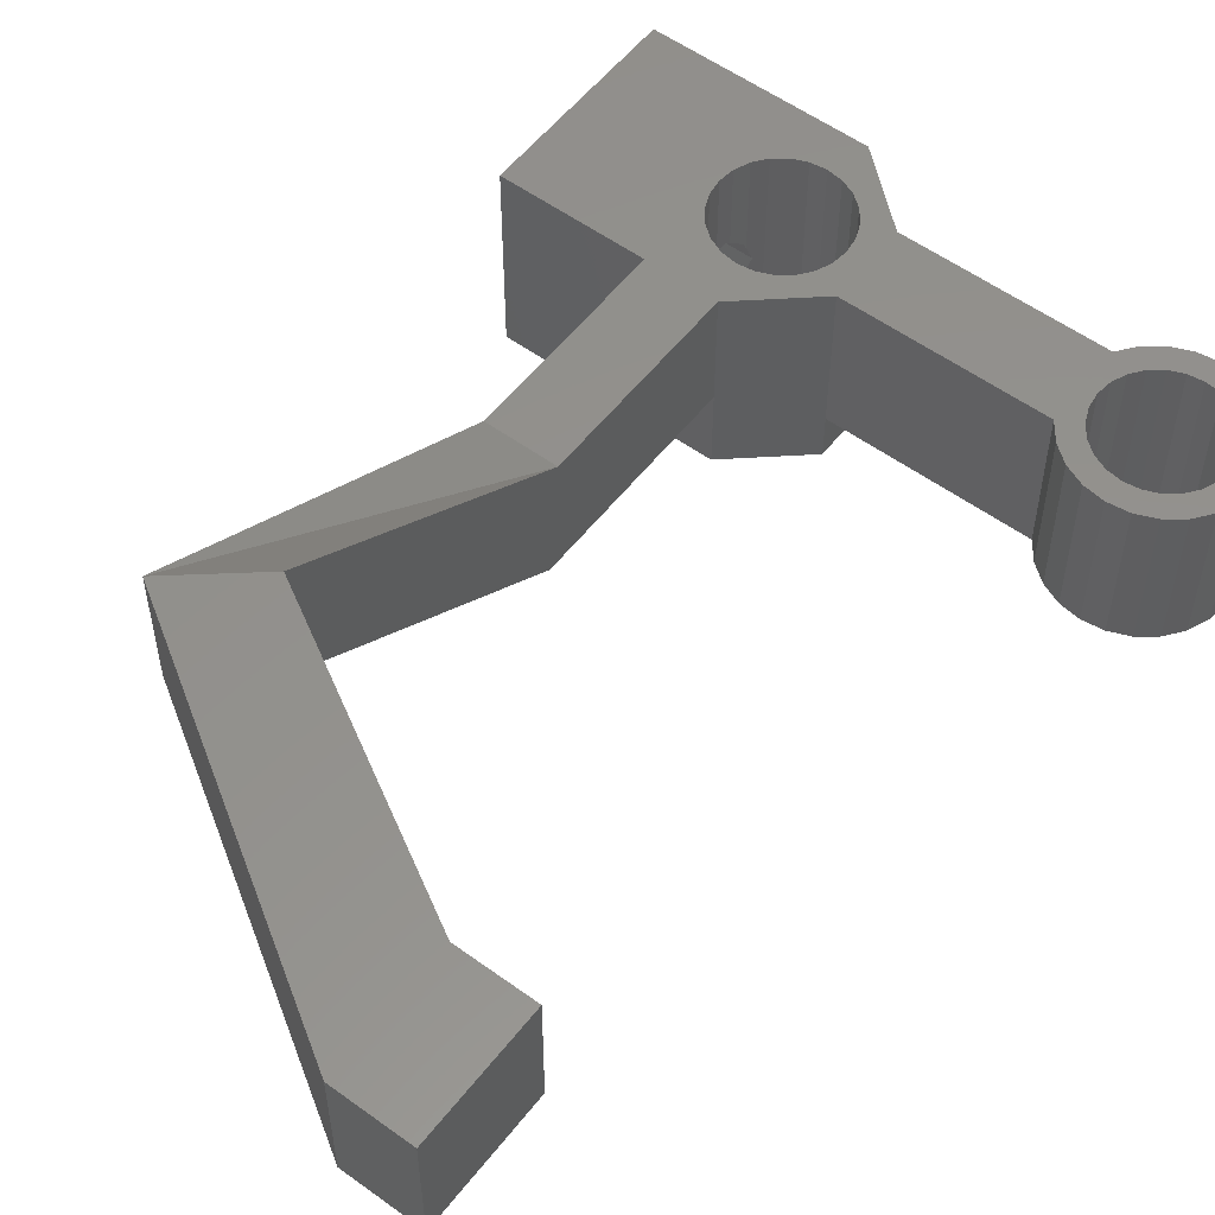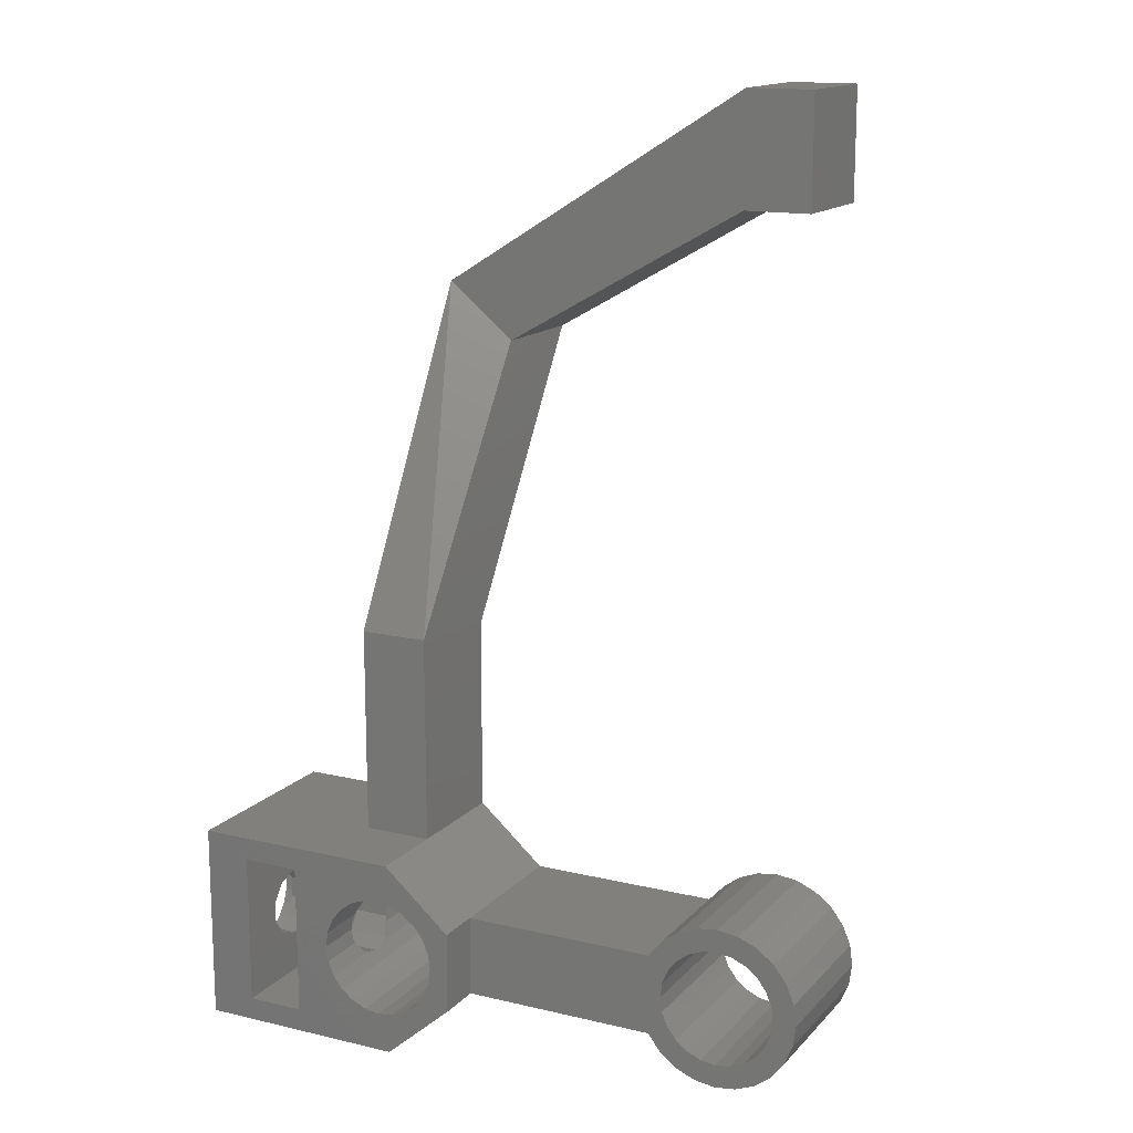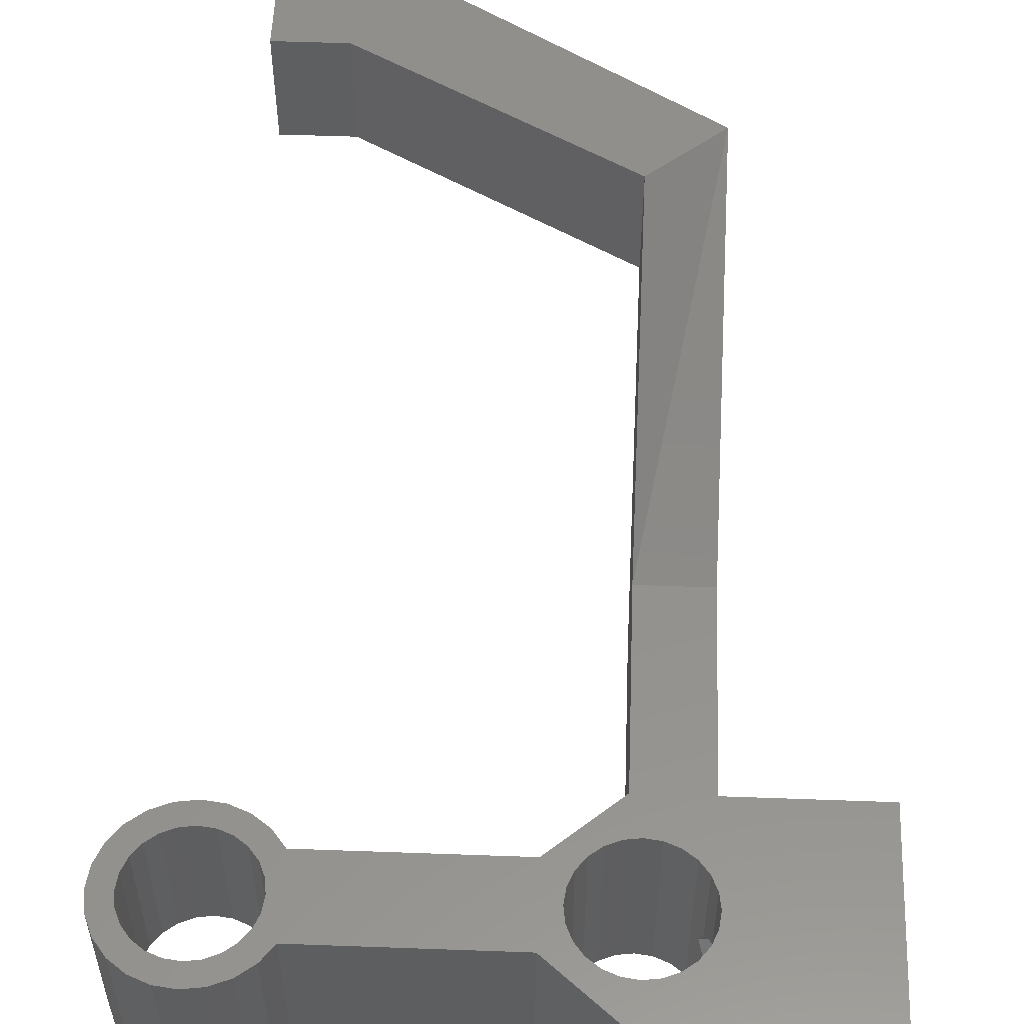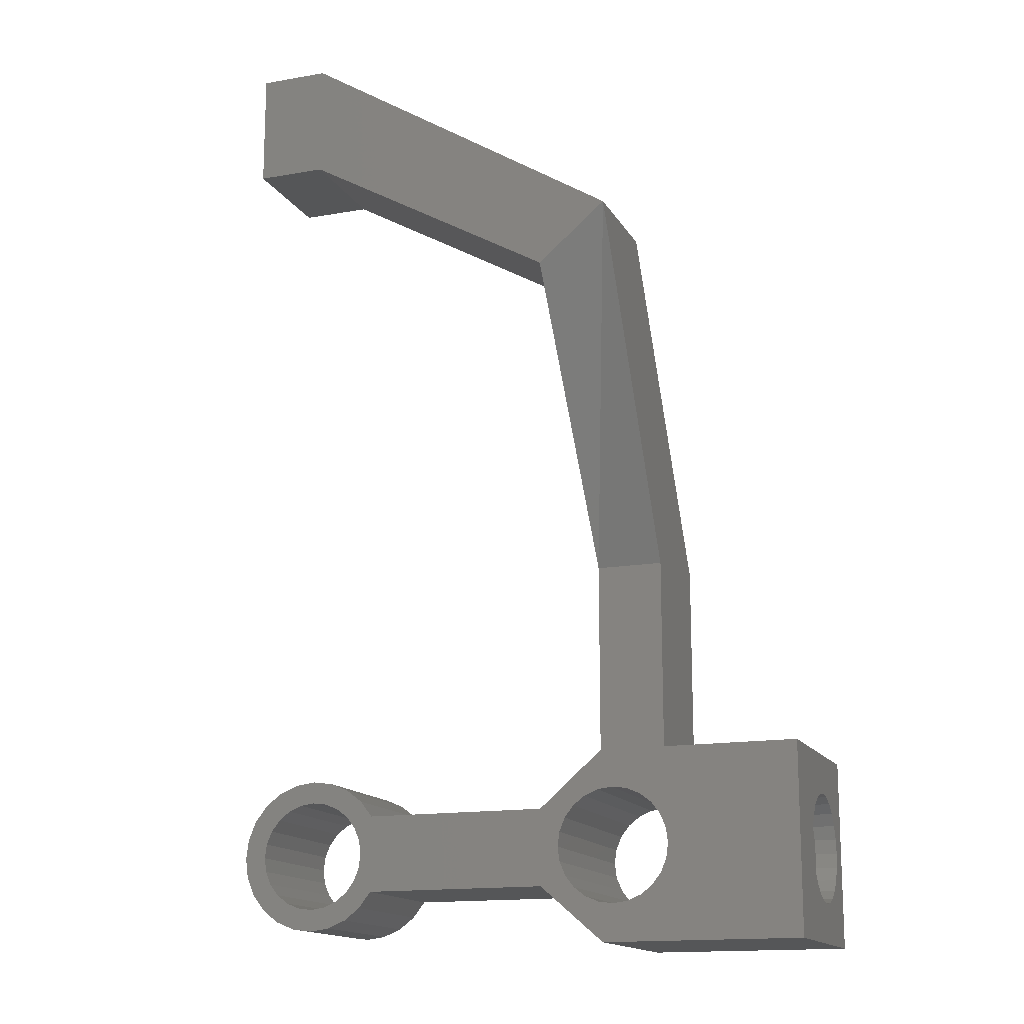
<metadata>
{"format":"stl","ext":"stl","renderer":"f3d","projection":"perspective","resolution":1024,"background":"white","views":[{"elev":55.3,"azim":-142.6,"up":"+Z"},{"elev":14.9,"azim":-153.1,"up":"+Y"},{"elev":54.3,"azim":2.2,"up":"+Z"},{"elev":-15.2,"azim":20.5,"up":"+Y"}]}
</metadata>
<code>
# stl→obj: 277 verts, 568 faces
v -11.47 1.75 15
v -3.031 1.75 8.5
v -11.47 1.75 8.5
v -3.031 1.75 15
v -16.67 -1.25 8.5
v -16.91 -0.647 15
v -16.67 -1.25 15
v -16.91 -0.647 8.5
v -13.25 -2.165 15
v -12.73 -1.768 8.5
v -13.25 -2.165 8.5
v -12.73 -1.768 15
v -16.27 1.768 8.5
v -16.67 1.25 15
v -16.67 1.25 8.5
v -16.27 1.768 15
v -16.27 -1.768 15
v -15.75 -2.165 8.5
v -16.27 -1.768 8.5
v -15.75 -2.165 15
v -12.33 -1.25 15
v -12.33 -1.25 8.5
v -15.15 -2.415 15
v -14.5 -2.5 8.5
v -15.15 -2.415 8.5
v -14.5 -2.5 15
v -15.75 2.165 15
v -15.75 2.165 8.5
v -16.91 0.647 15
v -16.91 0.647 8.5
v -13.85 -2.415 8.5
v -13.85 -2.415 15
v -17 -5.882e-15 8.5
v -17 -3.966e-15 15
v -15.15 2.415 15
v -15.15 2.415 8.5
v -14.5 2.5 15
v -14.5 2.5 8.5
v -12 8.724e-15 15
v -12.09 0.647 8.5
v -12 6.131e-15 8.5
v -12.09 0.647 15
v -12.33 1.25 8.5
v -12.33 1.25 15
v -13.25 2.165 15
v -13.85 2.415 8.5
v -13.25 2.165 8.5
v -13.85 2.415 15
v -12.09 -0.647 15
v -12.09 -0.647 8.5
v -12.73 1.768 8.5
v -12.73 1.768 15
v -14.5 3.5 15
v -13.59 3.381 8.5
v -14.5 3.5 8.5
v -13.59 3.381 15
v -12.75 3.031 8.5
v -12.75 3.031 15
v -13.59 -3.381 15
v -14.5 -3.5 8.5
v -13.59 -3.381 8.5
v -14.5 -3.5 15
v -15.41 -3.381 8.5
v -15.41 -3.381 15
v -12.03 2.475 8.5
v -12.03 2.475 15
v -12.03 -2.475 15
v -12.75 -3.031 8.5
v -12.03 -2.475 8.5
v -12.75 -3.031 15
v -11.47 -1.75 8.5
v -11.47 -1.75 15
v -18 -7.05e-16 15
v -17.88 -0.9059 8.5
v -17.88 -0.9059 15
v -18 -7.05e-16 8.5
v -17.88 0.9059 15
v -17.88 0.9059 8.5
v -17.53 1.75 15
v -17.53 1.75 8.5
v -16.25 -3.031 8.5
v -16.25 -3.031 15
v -16.97 -2.475 8.5
v -16.97 -2.475 15
v -17.53 -1.75 15
v -17.53 -1.75 8.5
v -16.97 2.475 15
v -16.97 2.475 8.5
v -16.25 3.031 15
v -15.41 3.381 8.5
v -16.25 3.031 8.5
v -15.41 3.381 15
v -3.031 -1.75 15
v -3.031 -1.75 8.5
v 9 -4.3 15
v -0.09632 -4.3 6.5
v 9 -4.3 6.5
v -0.09632 -4.3 15
v 9 -2.415 9.353
v 9 -2.165 8.75
v 9 -1.768 8.232
v 9 -1.25 7.835
v 9 -0.647 7.585
v 9 4.3 6.5
v 9 -2.5 10
v 9 4.592e-16 7.5
v 9 0.647 7.585
v 9 1.25 7.835
v 9 1.768 8.232
v 9 2.165 8.75
v 9 2.415 9.353
v 9 2.5 10
v 9 -1.25 12.17
v 9 4.3 15
v 9 -1.768 11.77
v 9 -2.165 11.25
v 9 -2.415 10.65
v 9 -0.647 12.41
v 9 -1.531e-16 12.5
v 9 0.647 12.41
v 9 1.25 12.17
v 9 1.768 11.77
v 9 2.165 11.25
v 9 2.415 10.65
v 3 -7.971e-16 8.573
v 2.911 0.6729 6.5
v 3 -8.106e-16 6.5
v 2.939 0.4635 8.573
v 2.911 0.6729 8.726
v 2.911 -0.6729 8.726
v 2.911 -0.6729 6.5
v 2.939 -0.4635 8.573
v 2.652 -1.3 15
v 2.238 -1.838 6.5
v 2.238 -1.838 15
v 2.498 -1.5 10
v 2.652 -1.3 10.62
v 2.652 -1.3 6.5
v 2.652 -1.3 9.384
v 1.7 -2.252 15
v 1.7 -2.252 6.5
v 1.073 -2.511 15
v 1.073 -2.511 6.5
v 0.4 -2.6 15
v 0.4 -2.6 6.5
v -0.2729 -2.511 15
v -0.2729 -2.511 6.5
v -0.9 -2.252 15
v -0.9 -2.252 6.5
v -1.438 -1.838 15
v -1.438 -1.838 6.5
v -1.852 -1.3 6.5
v -1.852 -1.3 15
v -2.111 -0.6729 6.5
v -2.111 -0.6729 15
v -2.2 -4.581e-16 6.5
v -2.2 -4.581e-16 15
v -2.111 0.6729 6.5
v -2.111 0.6729 15
v -1.852 1.3 6.5
v -1.852 1.3 15
v -1.438 1.838 6.5
v -1.438 1.838 15
v -0.9 2.252 15
v -0.9 2.252 6.5
v -0.2729 2.511 15
v -0.2729 2.511 6.5
v 0.4 2.6 15
v 0.4 2.6 6.5
v 1.073 2.511 15
v 1.073 2.511 6.5
v 1.7 2.252 15
v 1.7 2.252 6.5
v 2.238 1.838 15
v 2.238 1.838 6.5
v 2.652 1.3 10.62
v 2.652 1.3 15
v 2.498 1.5 10
v 2.652 1.3 6.5
v 2.652 1.3 9.384
v 2.687 1.214 9.118
v 7 3.3 13.5
v 4.5 -3.3 13.5
v 4.5 3.3 13.5
v 7 -3.3 13.5
v 7 -3.3 6.5
v 4.5 -3.3 6.5
v 7 -1.214 10.88
v 7 -0.4635 11.43
v 7 -1.5 10
v 7 0.4635 11.43
v 7 1.214 10.88
v 7 1.5 10
v 7 -0.4635 8.573
v 7 3.3 6.5
v 7 -1.214 9.118
v 7 0.4635 8.573
v 7 1.214 9.118
v 4.5 3.3 6.5
v 2.911 -0.6729 15
v 2.687 -1.214 10.88
v 2.911 -0.6729 11.27
v 8 1.214 10.88
v 8 1.5 10
v 8 -1.214 10.88
v 8 -1.5 10
v 2.911 0.6729 15
v 3 -7.971e-16 11.43
v 3 -8.106e-16 15
v 2.939 0.4635 11.43
v 2.911 0.6729 11.27
v 2.687 -1.214 9.118
v 8 -0.4635 11.43
v 2.687 1.214 10.88
v 8 0.4635 11.43
v 2.939 -0.4635 11.43
v 8 -0.4635 8.573
v 8 0.4635 8.573
v 8 -1.214 9.118
v 8 1.214 9.118
v 8 -1.25 7.835
v 8 -1.768 8.232
v 8 -0.647 7.585
v 8 4.592e-16 7.5
v 8 0.647 7.585
v 8 1.25 7.835
v 8 1.768 8.232
v 8 1.768 11.77
v 8 2.165 11.25
v 8 2.165 8.75
v 8 2.415 10.65
v 8 2.415 9.353
v 8 2.5 10
v 8 -2.415 9.353
v 8 -2.415 10.65
v 8 -2.5 10
v 8 -2.165 11.25
v 8 -2.165 8.75
v 8 -1.768 11.77
v 8 -1.25 12.17
v 8 -0.647 12.41
v 8 -1.531e-16 12.5
v 8 0.647 12.41
v 8 1.25 12.17
v 4.5 -1.214 9.118
v 4.5 -0.4635 8.573
v 4.5 -1.5 10
v 4.5 0.4635 8.573
v 4.5 1.214 9.118
v 4.5 1.5 10
v 4.5 -0.4635 11.43
v 4.5 -1.214 10.88
v 4.5 0.4635 11.43
v 4.5 1.214 10.88
v -3.031 -1.75 6.5
v -0.09632 4.3 6.5
v -3.031 1.75 6.5
v -0.09632 4.3 10
v -0.09632 4.3 15
v 2.904 4.3 15
v -0.09632 12.8 15
v 2.904 12.8 15
v -14.1 36.3 23
v -11.1 36.3 18
v -14.1 36.3 18
v -11.1 36.3 23
v -11.1 31.3 23
v -14.1 31.3 18
v -11.1 31.3 18
v -14.1 31.3 23
v 2.904 13.34 10
v -0.09632 13.34 10
v 2.904 4.3 10
v -0.09632 25.02 23
v -0.09632 25.05 18
v 2.904 27.53 18
v 2.904 27.53 23
f 1 2 3
f 2 1 4
f 5 6 7
f 6 5 8
f 9 10 11
f 10 9 12
f 13 14 15
f 14 13 16
f 17 18 19
f 18 17 20
f 21 10 12
f 10 21 22
f 23 24 25
f 24 23 26
f 27 13 28
f 13 27 16
f 15 29 30
f 29 15 14
f 26 31 24
f 31 26 32
f 33 6 8
f 6 33 34
f 30 34 33
f 34 30 29
f 32 11 31
f 11 32 9
f 35 28 36
f 28 35 27
f 20 25 18
f 25 20 23
f 19 7 17
f 7 19 5
f 37 36 38
f 36 37 35
f 39 40 41
f 40 39 42
f 42 43 40
f 43 42 44
f 45 46 47
f 46 45 48
f 48 38 46
f 38 48 37
f 49 22 21
f 22 49 50
f 44 51 43
f 51 44 52
f 49 41 50
f 41 49 39
f 52 47 51
f 47 52 45
f 53 54 55
f 54 53 56
f 56 57 54
f 57 56 58
f 59 60 61
f 60 59 62
f 62 63 60
f 63 62 64
f 65 1 3
f 1 65 66
f 67 68 69
f 68 67 70
f 70 61 68
f 61 70 59
f 58 65 57
f 65 58 66
f 71 67 69
f 67 71 72
f 73 74 75
f 74 73 76
f 77 76 73
f 76 77 78
f 79 78 77
f 78 79 80
f 64 81 63
f 81 64 82
f 82 83 81
f 83 82 84
f 85 83 84
f 83 85 86
f 75 86 85
f 86 75 74
f 87 80 79
f 80 87 88
f 89 90 91
f 90 89 92
f 87 91 88
f 91 87 89
f 92 55 90
f 55 92 53
f 93 71 94
f 71 93 72
f 95 96 97
f 96 95 98
f 97 99 95
f 99 97 100
f 100 97 101
f 101 97 102
f 102 97 103
f 103 97 104
f 95 99 105
f 103 104 106
f 106 104 107
f 107 104 108
f 108 104 109
f 109 104 110
f 110 104 111
f 111 104 112
f 95 113 114
f 113 95 115
f 115 95 116
f 116 95 117
f 117 95 105
f 114 113 118
f 114 118 119
f 114 119 120
f 114 120 121
f 114 121 122
f 114 122 123
f 114 123 124
f 114 124 112
f 114 112 104
f 125 126 127
f 126 125 128
f 126 128 129
f 130 127 131
f 127 130 132
f 127 132 125
f 133 134 135
f 134 133 136
f 136 133 137
f 136 138 134
f 138 136 139
f 140 134 141
f 134 140 135
f 142 141 143
f 141 142 140
f 144 143 145
f 143 144 142
f 146 145 147
f 145 146 144
f 148 147 149
f 147 148 146
f 150 149 151
f 149 150 148
f 152 150 151
f 150 152 153
f 154 153 152
f 153 154 155
f 156 155 154
f 155 156 157
f 158 157 156
f 157 158 159
f 160 159 158
f 159 160 161
f 162 161 160
f 161 162 163
f 164 162 165
f 162 164 163
f 166 165 167
f 165 166 164
f 168 167 169
f 167 168 166
f 170 169 171
f 169 170 168
f 172 171 173
f 171 172 170
f 174 173 175
f 173 174 172
f 174 176 177
f 176 174 178
f 178 179 180
f 179 178 175
f 175 178 174
f 181 126 129
f 126 181 179
f 179 181 180
f 182 183 184
f 183 182 185
f 183 186 187
f 186 183 185
f 185 188 186
f 188 185 189
f 189 185 182
f 186 188 190
f 189 182 191
f 191 182 192
f 192 182 193
f 186 194 195
f 194 186 196
f 196 186 190
f 195 194 197
f 195 197 198
f 195 198 193
f 195 193 182
f 182 199 195
f 199 182 184
f 200 137 133
f 137 200 201
f 201 200 202
f 203 193 204
f 193 203 192
f 190 205 206
f 205 190 188
f 207 208 209
f 208 207 210
f 210 207 211
f 139 131 138
f 131 139 212
f 131 212 130
f 213 188 189
f 188 213 205
f 207 214 211
f 214 207 177
f 214 177 176
f 215 189 191
f 189 215 213
f 209 202 200
f 202 209 216
f 216 209 208
f 217 197 194
f 197 217 218
f 190 219 196
f 219 190 206
f 203 191 192
f 191 203 215
f 204 198 220
f 198 204 193
f 219 194 196
f 194 219 217
f 218 198 197
f 198 218 220
f 221 206 222
f 206 221 219
f 219 221 223
f 219 223 217
f 217 223 224
f 217 224 218
f 218 224 225
f 218 225 220
f 220 225 226
f 220 226 204
f 204 226 227
f 204 227 228
f 228 227 229
f 229 227 230
f 229 230 231
f 231 230 232
f 231 232 233
f 234 235 236
f 235 234 237
f 237 234 238
f 237 238 239
f 239 238 222
f 239 222 240
f 240 222 206
f 240 206 205
f 240 205 241
f 241 205 213
f 241 213 242
f 242 213 215
f 242 215 243
f 243 215 203
f 243 203 244
f 244 203 204
f 244 204 228
f 235 105 236
f 105 235 117
f 236 99 234
f 99 236 105
f 234 100 238
f 100 234 99
f 238 101 222
f 101 238 100
f 101 221 222
f 221 101 102
f 102 223 221
f 223 102 103
f 103 224 223
f 224 103 106
f 106 225 224
f 225 106 107
f 107 226 225
f 226 107 108
f 108 227 226
f 227 108 109
f 110 227 109
f 227 110 230
f 111 230 110
f 230 111 232
f 112 232 111
f 232 112 233
f 124 233 112
f 233 124 231
f 123 231 124
f 231 123 229
f 122 229 123
f 229 122 228
f 122 244 228
f 244 122 121
f 121 243 244
f 243 121 120
f 120 242 243
f 242 120 119
f 119 241 242
f 241 119 118
f 118 240 241
f 240 118 113
f 113 239 240
f 239 113 115
f 239 116 237
f 116 239 115
f 237 117 235
f 117 237 116
f 187 245 183
f 245 187 246
f 246 187 199
f 183 245 247
f 246 199 248
f 248 199 249
f 249 199 250
f 183 251 184
f 251 183 252
f 252 183 247
f 184 251 253
f 184 253 254
f 184 254 250
f 184 250 199
f 137 247 136
f 247 137 252
f 252 137 201
f 250 176 178
f 176 250 254
f 176 254 214
f 253 208 210
f 208 251 216
f 251 208 253
f 202 252 201
f 252 202 216
f 252 216 251
f 139 245 212
f 245 139 247
f 247 139 136
f 254 211 214
f 211 254 210
f 210 254 253
f 129 249 181
f 249 129 128
f 249 128 248
f 245 130 212
f 130 245 132
f 132 245 246
f 250 181 249
f 181 250 180
f 180 250 178
f 246 125 132
f 125 248 128
f 248 125 246
f 98 255 96
f 255 98 94
f 94 98 93
f 2 256 257
f 256 2 258
f 258 2 4
f 258 4 259
f 84 34 85
f 34 84 6
f 6 84 82
f 6 82 7
f 7 82 17
f 17 82 20
f 20 82 64
f 20 64 23
f 23 64 62
f 23 62 26
f 26 62 59
f 26 59 32
f 32 59 9
f 9 59 70
f 9 70 12
f 12 70 67
f 12 67 21
f 21 67 49
f 49 67 39
f 39 67 72
f 93 155 157
f 155 93 153
f 153 93 98
f 153 98 150
f 150 98 148
f 148 98 146
f 146 98 144
f 144 98 95
f 144 95 142
f 142 95 140
f 140 95 135
f 135 95 133
f 133 95 200
f 200 95 209
f 207 260 177
f 260 207 114
f 114 207 209
f 114 209 95
f 75 77 73
f 77 75 85
f 77 85 79
f 79 85 87
f 87 85 34
f 87 34 29
f 87 29 89
f 89 29 14
f 89 14 16
f 89 16 27
f 89 27 92
f 92 27 35
f 92 35 53
f 53 35 37
f 53 37 48
f 53 48 56
f 56 48 45
f 56 45 58
f 58 45 52
f 58 52 66
f 66 52 44
f 66 44 42
f 66 42 39
f 66 39 1
f 1 39 72
f 1 72 93
f 1 93 4
f 4 93 159
f 4 159 161
f 4 161 259
f 159 93 157
f 259 161 163
f 259 163 164
f 259 164 166
f 259 166 168
f 259 168 261
f 261 168 262
f 262 168 170
f 262 170 172
f 262 172 174
f 262 174 177
f 262 177 260
f 263 264 265
f 264 263 266
f 267 268 269
f 268 267 270
f 271 258 272
f 258 271 273
f 258 104 256
f 104 258 273
f 104 273 114
f 114 273 260
f 261 258 259
f 258 261 272
f 272 261 274
f 272 274 275
f 266 276 264
f 276 266 277
f 271 272 276
f 276 272 275
f 277 274 261
f 262 277 261
f 271 260 273
f 260 271 262
f 262 271 277
f 277 271 276
f 266 269 267
f 269 266 264
f 267 263 270
f 263 267 266
f 276 269 264
f 269 276 275
f 274 269 275
f 274 267 269
f 264 268 265
f 268 264 269
f 274 266 267
f 266 274 277
f 263 268 270
f 268 263 265
f 257 158 255
f 158 257 160
f 160 257 256
f 255 158 156
f 160 256 162
f 162 256 165
f 165 256 167
f 167 256 169
f 169 256 104
f 169 104 199
f 169 199 171
f 171 199 173
f 173 199 175
f 175 199 179
f 179 199 126
f 126 199 127
f 199 104 195
f 195 104 186
f 255 152 96
f 152 255 154
f 154 255 156
f 96 152 151
f 96 151 149
f 96 149 147
f 96 147 145
f 96 145 97
f 97 145 187
f 187 145 143
f 187 143 141
f 187 141 134
f 187 134 138
f 187 138 131
f 187 131 127
f 187 127 199
f 97 187 186
f 97 186 104
f 78 74 76
f 74 78 80
f 74 80 86
f 86 80 88
f 86 88 33
f 33 88 30
f 30 88 91
f 30 91 15
f 15 91 13
f 13 91 28
f 28 91 90
f 28 90 36
f 36 90 55
f 36 55 38
f 38 55 46
f 46 55 54
f 46 54 47
f 47 54 57
f 47 57 51
f 51 57 65
f 51 65 43
f 43 65 40
f 40 65 41
f 41 65 3
f 33 83 86
f 83 33 8
f 83 8 81
f 81 8 5
f 81 5 19
f 81 19 18
f 81 18 63
f 63 18 25
f 63 25 60
f 60 25 24
f 60 24 61
f 61 24 31
f 61 31 11
f 61 11 68
f 68 11 10
f 68 10 69
f 69 10 22
f 69 22 50
f 69 50 41
f 69 41 71
f 71 41 3
f 71 3 2
f 71 2 94
f 2 255 94
f 255 2 257

</code>
